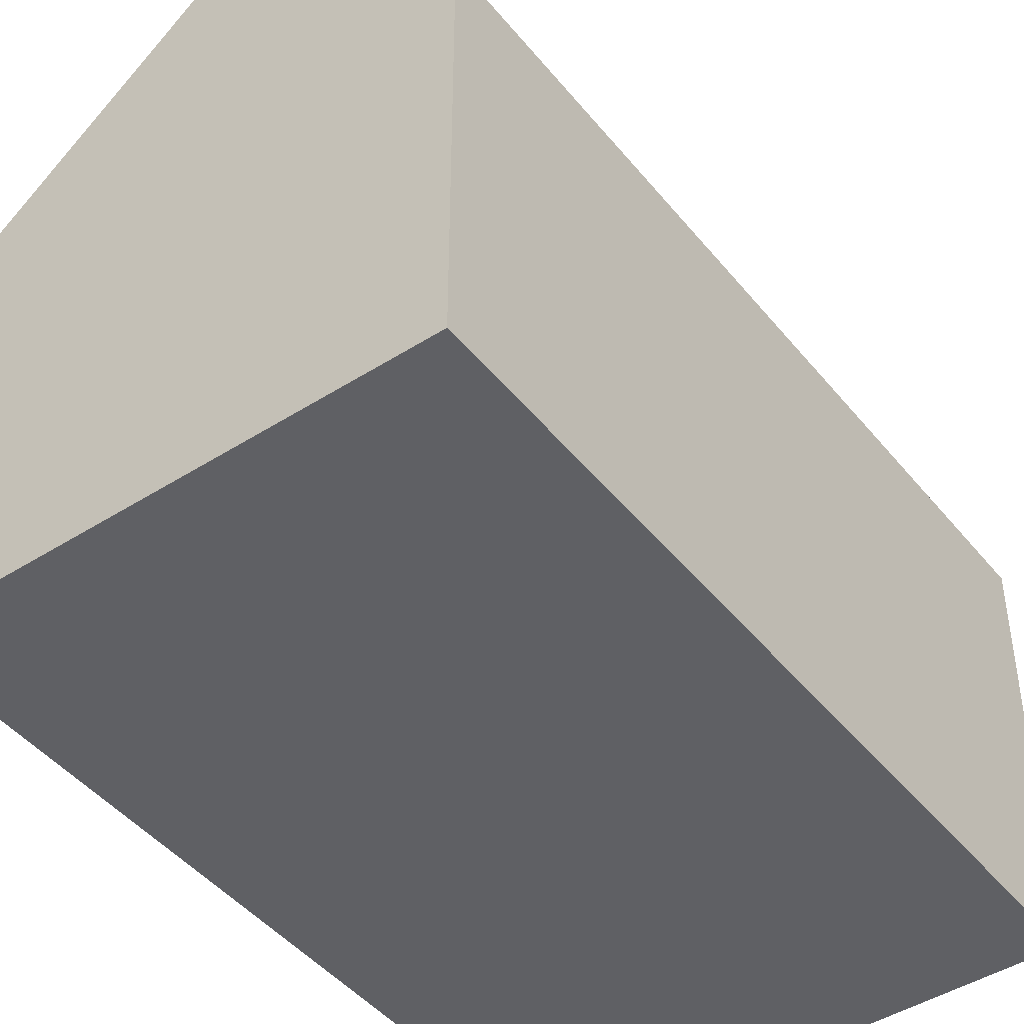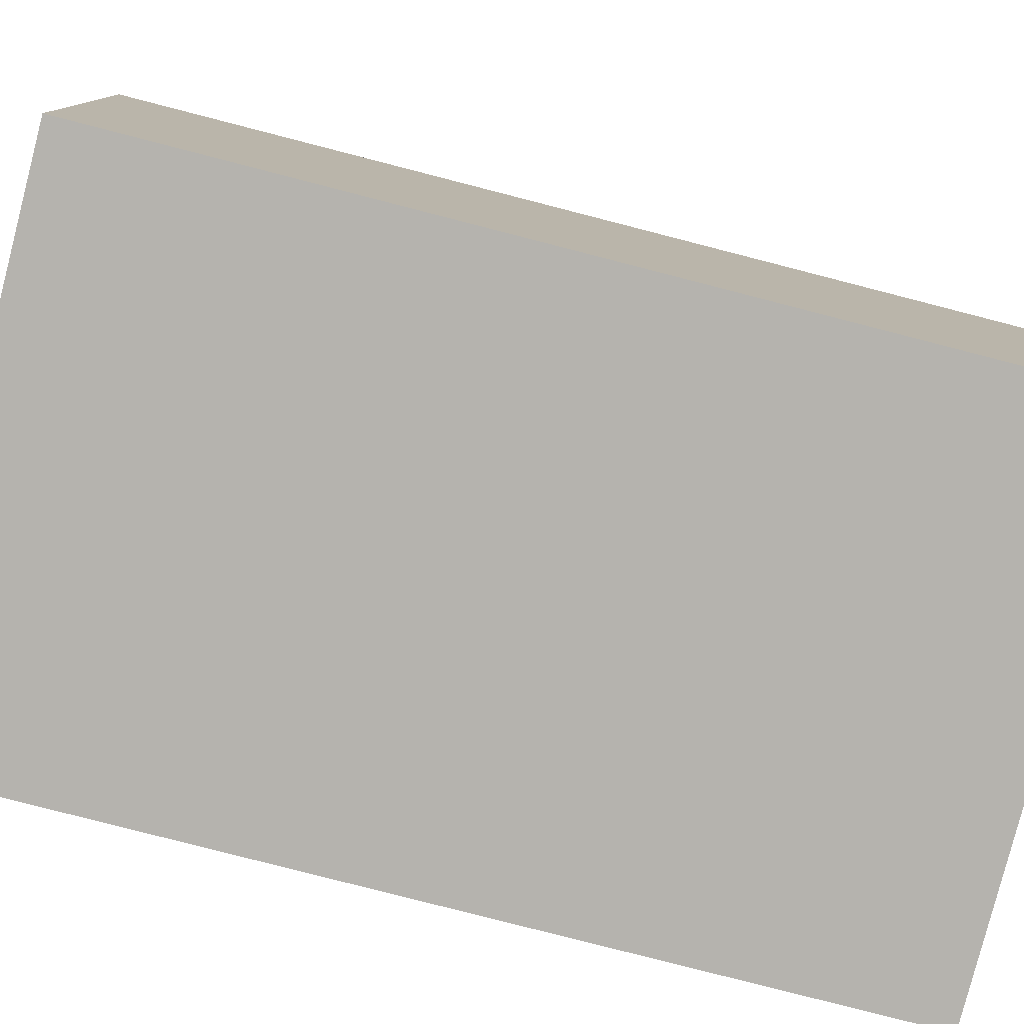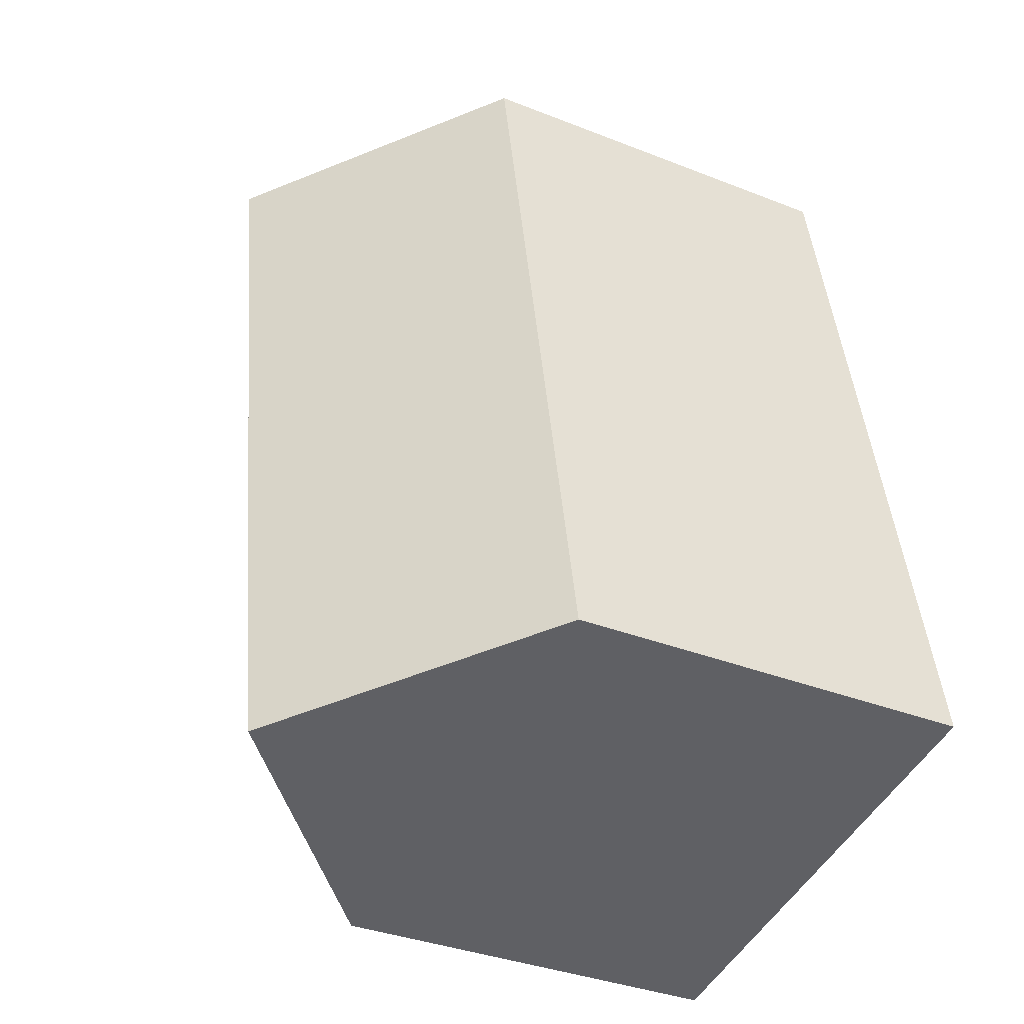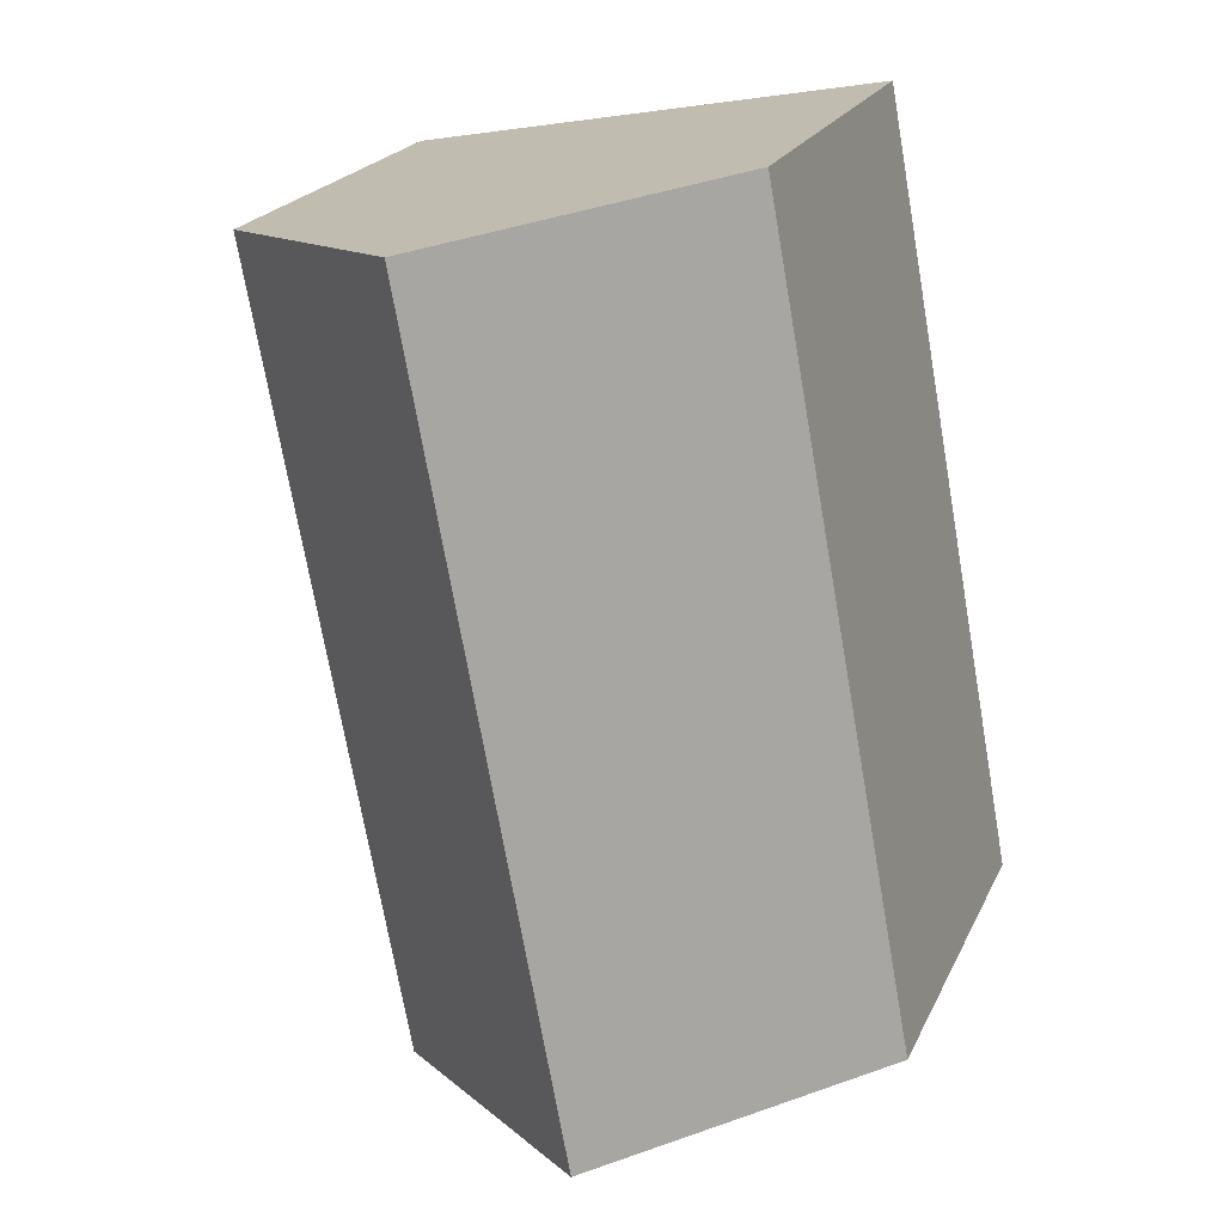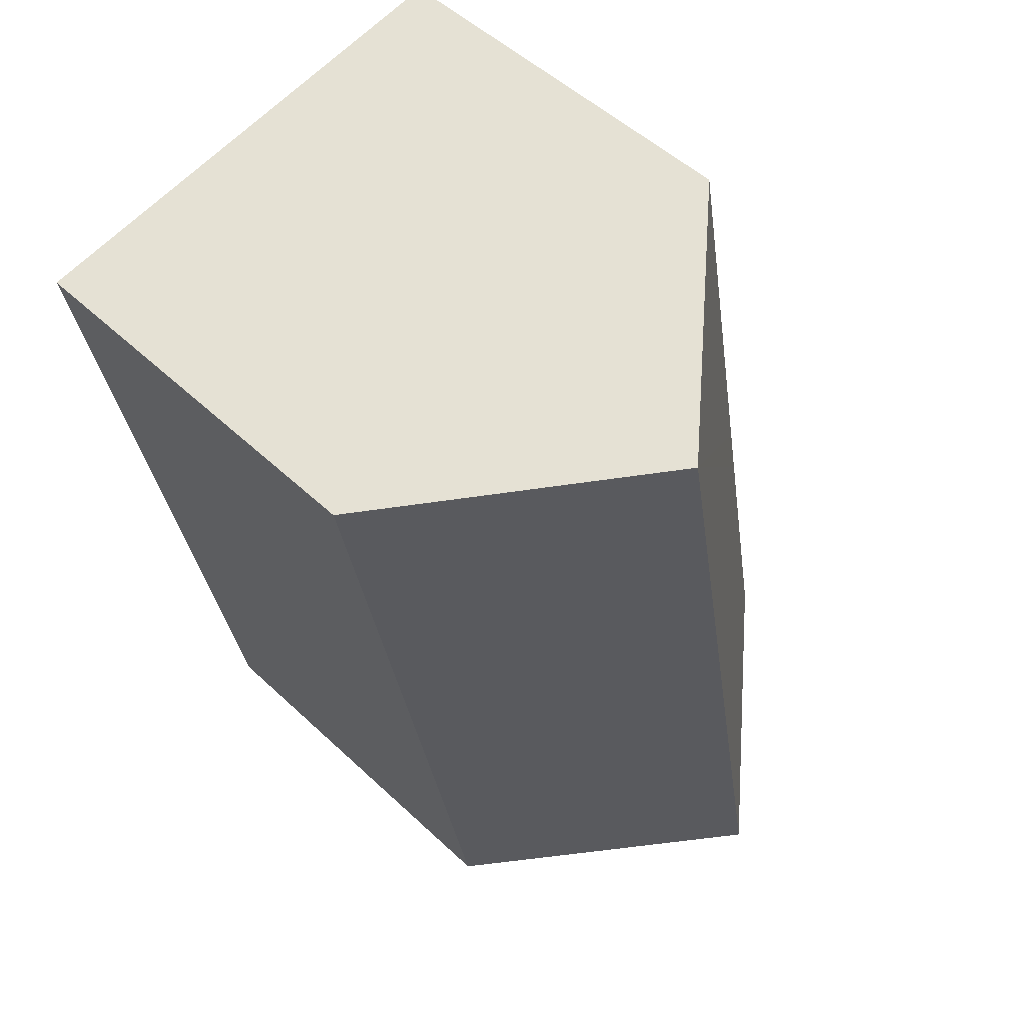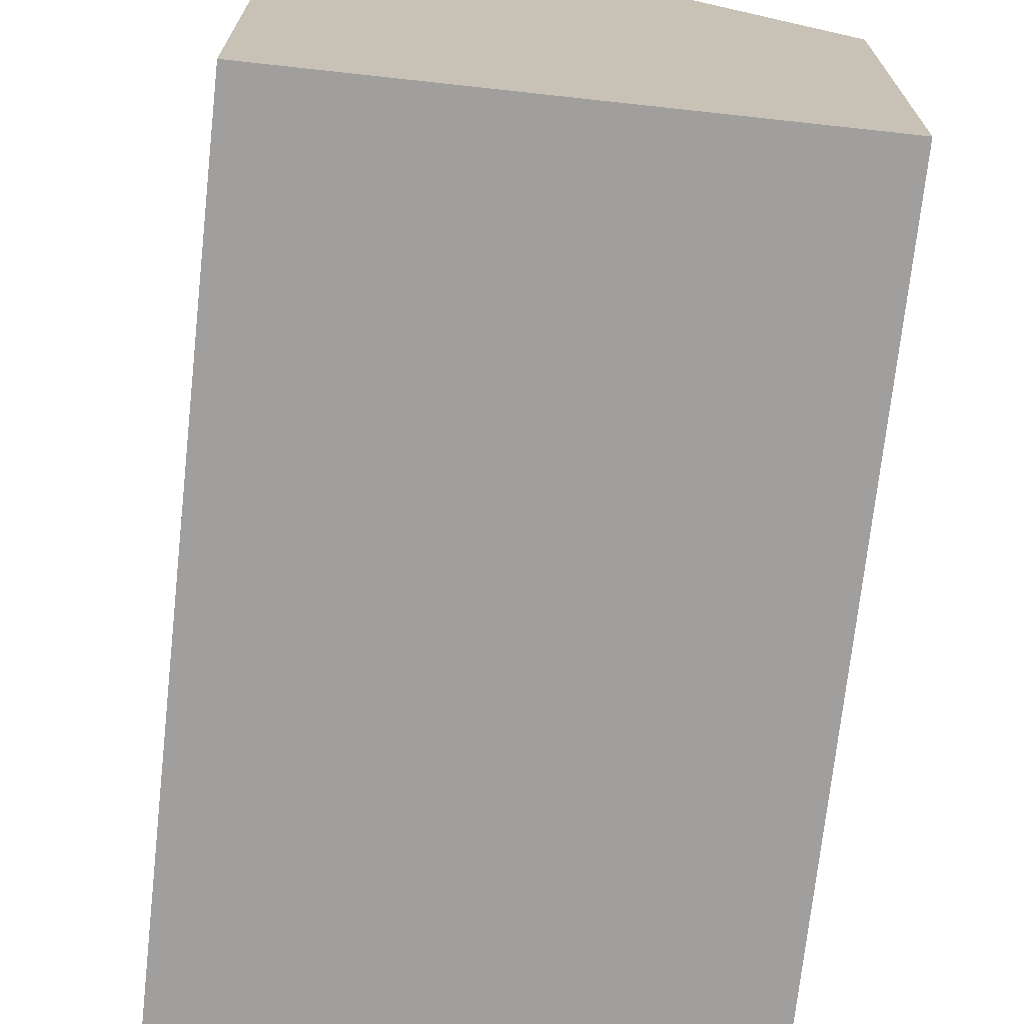
<metadata>
{"format":"obj","ext":"obj","renderer":"f3d","projection":"perspective","resolution":1024,"background":"white","views":[{"elev":-45.3,"azim":-133.1,"up":"+Y"},{"elev":-80.0,"azim":-93.9,"up":"+Y"},{"elev":-35.9,"azim":-117.3,"up":"+Z"},{"elev":21.6,"azim":-160.2,"up":"+Z"},{"elev":50.9,"azim":135.7,"up":"+Z"},{"elev":-71.5,"azim":-175.7,"up":"+Y"}]}
</metadata>
<code>
v  15.83 10.17 17.65
v  6.061 15.48 -1.128
v  9.765 15.48 18.78
v  14.22 10.17 9.045
v  12.12 10.17 -2.256
v  0 10.17 6.226e-16
v  1.383 10.17 7.43
v  1.683 10.17 9.045
v  1.846 10.17 9.92
v  3.705 10.17 19.91
v  0 0 0
v  1.383 -4.55e-16 7.43
v  1.683 -5.538e-16 9.045
v  1.846 -6.074e-16 9.92
v  3.705 -1.219e-15 19.91
v  15.83 -1.081e-15 17.65
v  9.765 -1.15e-15 18.78
v  14.22 -5.538e-16 9.045
v  12.12 1.381e-16 -2.256
v  6.061 6.907e-17 -1.128
g defaultobject
f 1 2 3
f 2 1 4
f 2 4 5
f 6 3 2
f 3 6 7
f 3 7 8
f 3 8 9
f 3 9 10
f 11 7 6
f 7 11 8
f 8 11 9
f 9 11 10
f 10 11 12
f 10 12 13
f 10 13 14
f 10 14 15
f 10 1 3
f 1 10 15
f 1 15 16
f 16 15 17
f 16 4 1
f 4 16 5
f 5 16 18
f 5 18 19
f 5 6 2
f 6 5 11
f 11 5 20
f 20 5 19
f 14 17 15
f 17 14 16
f 16 14 18
f 18 14 19
f 19 14 13
f 19 13 12
f 19 12 20
f 20 12 11

</code>
